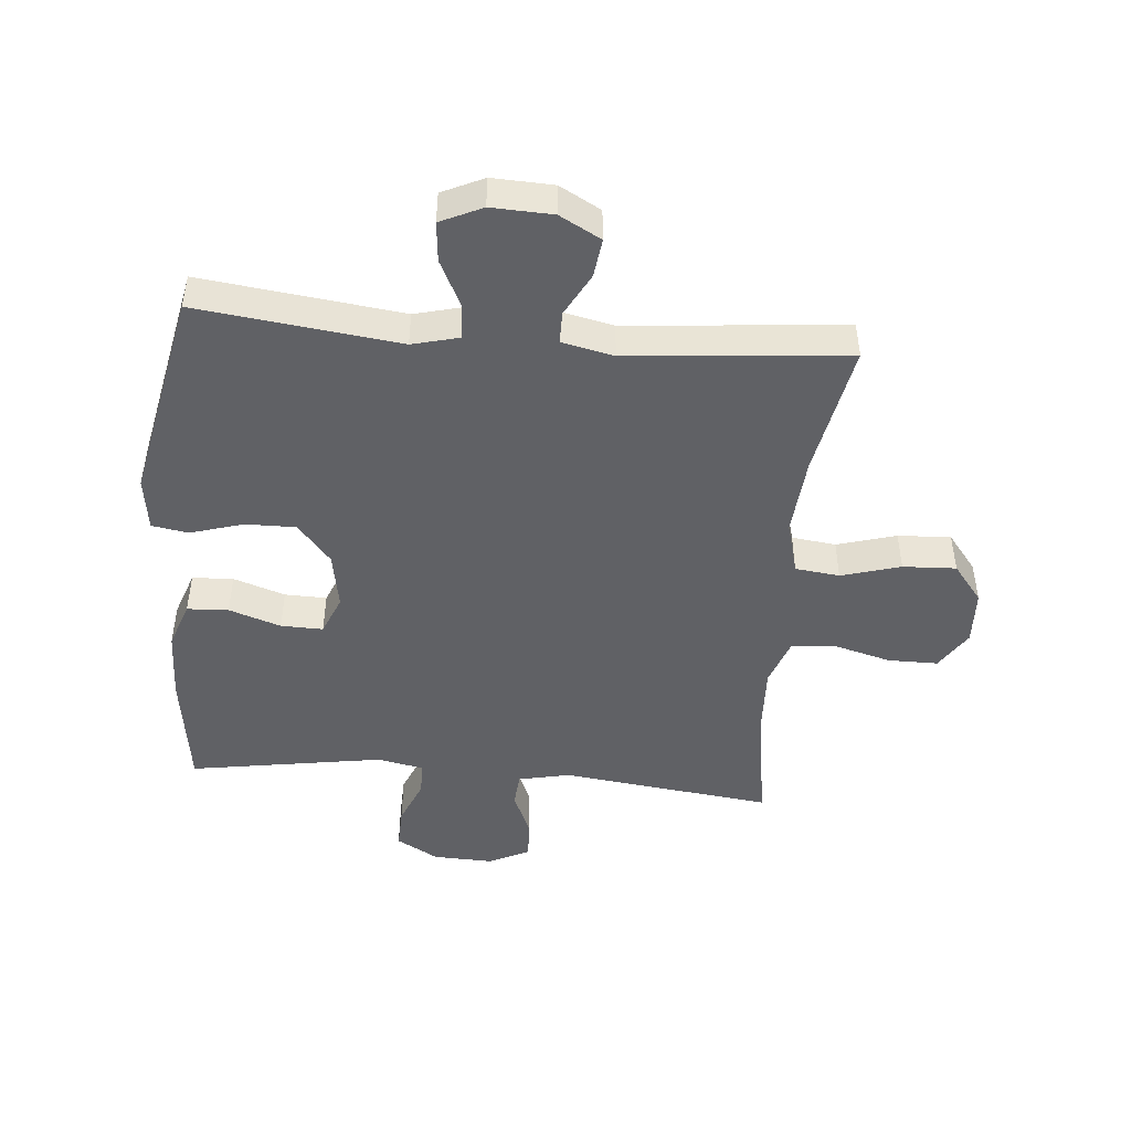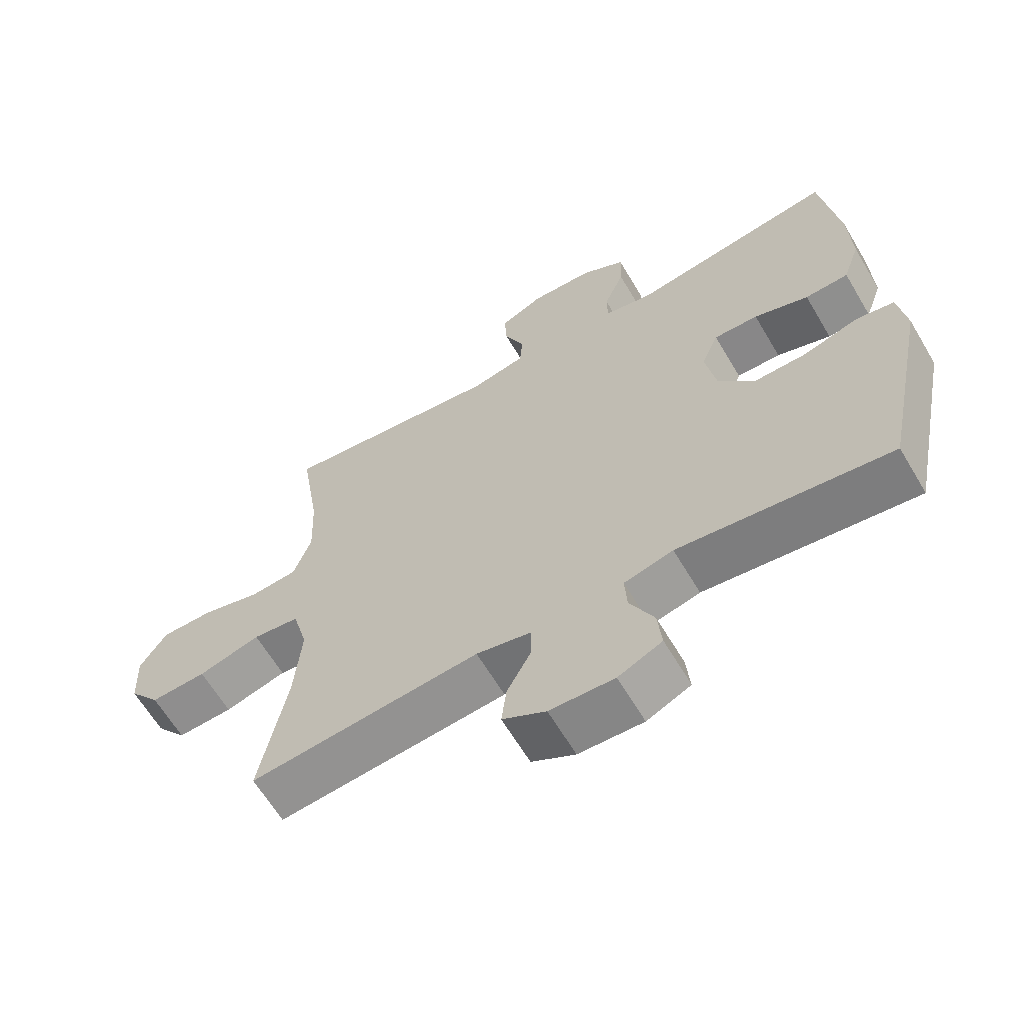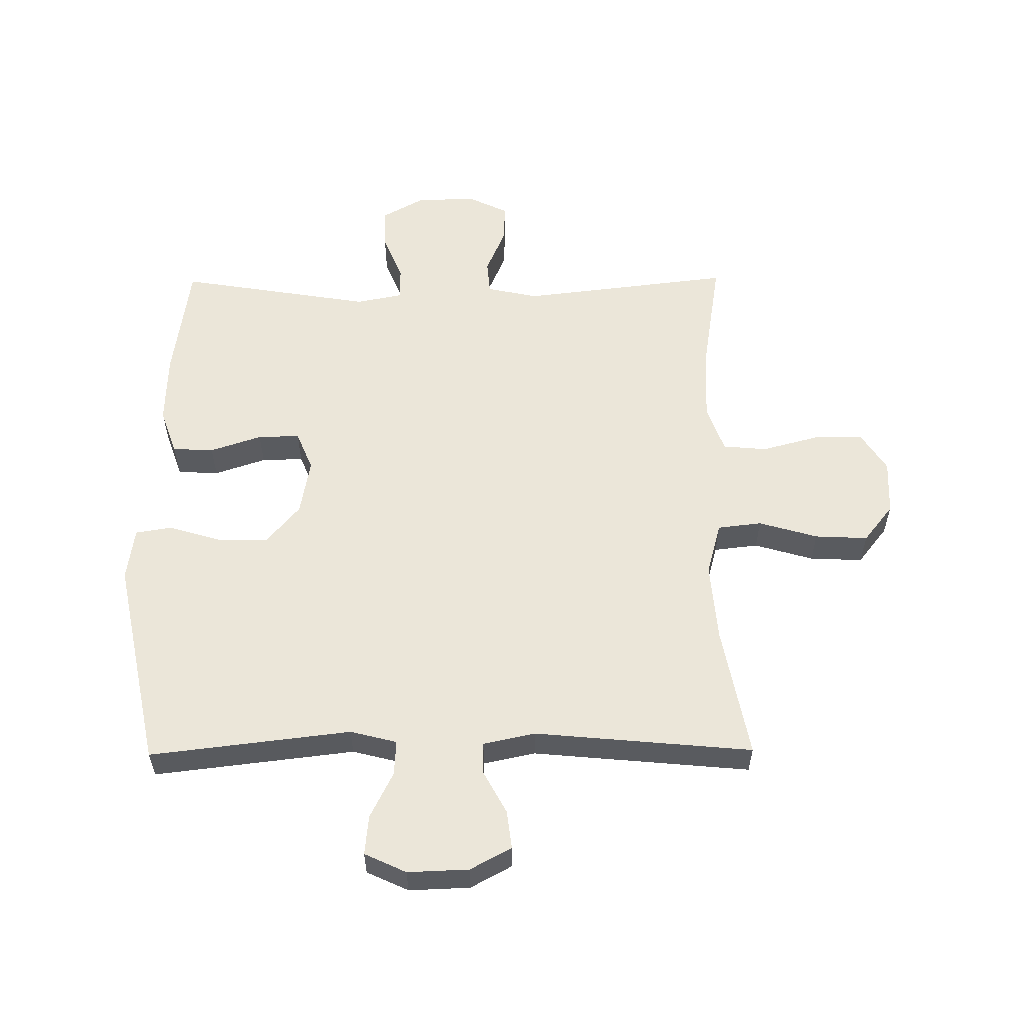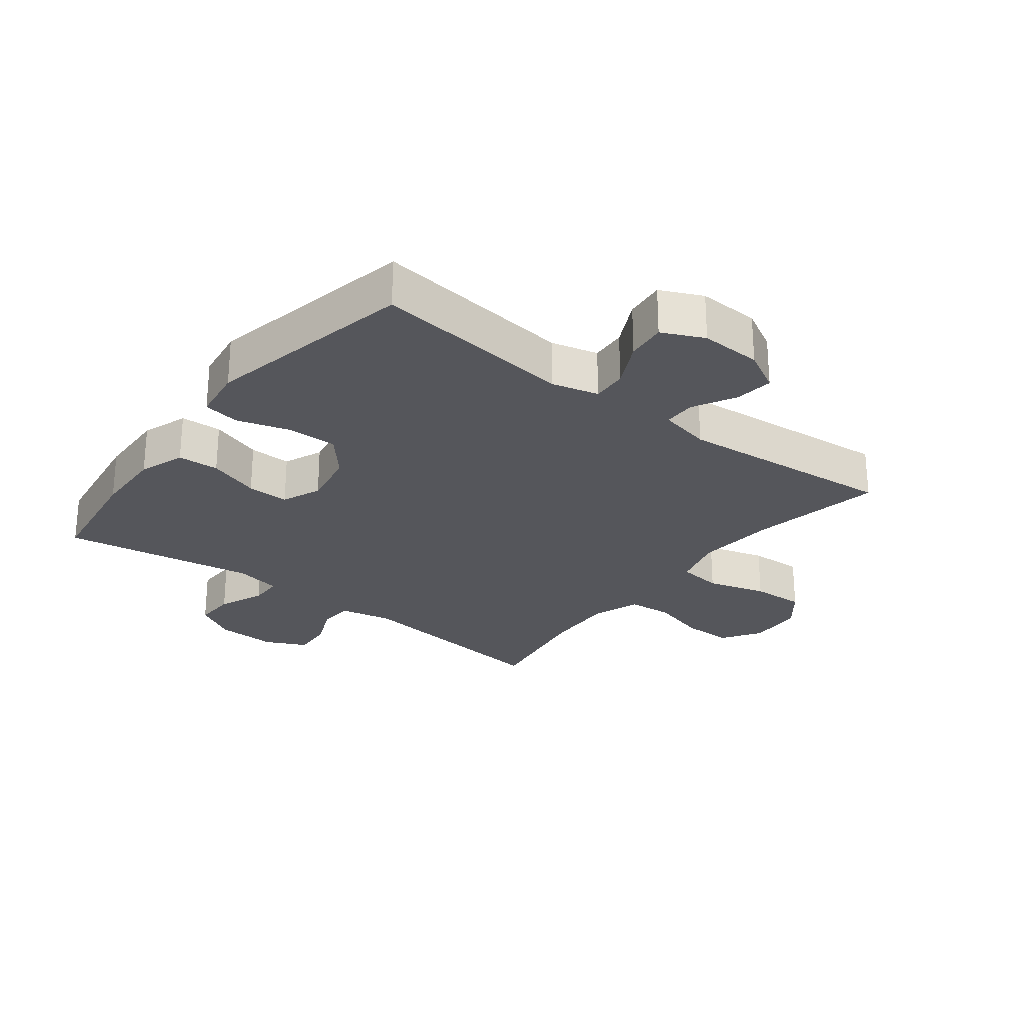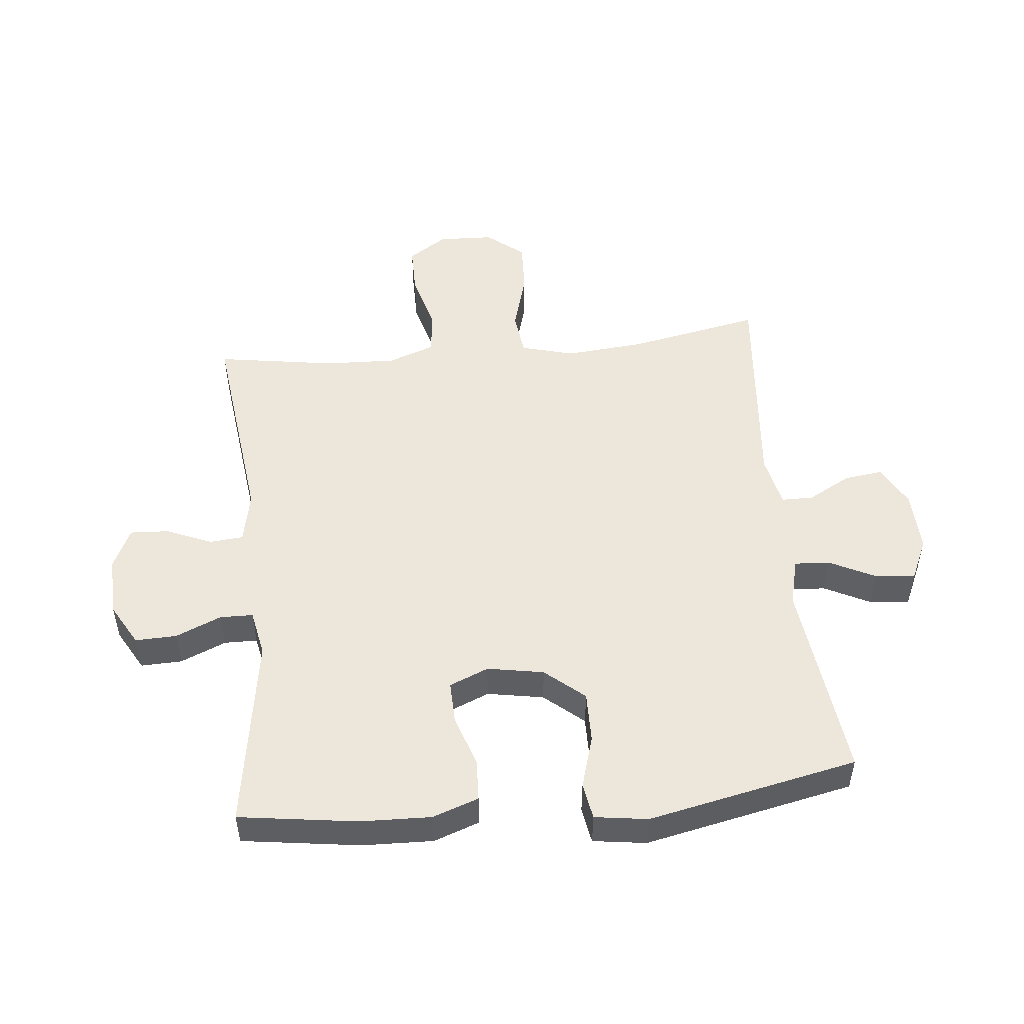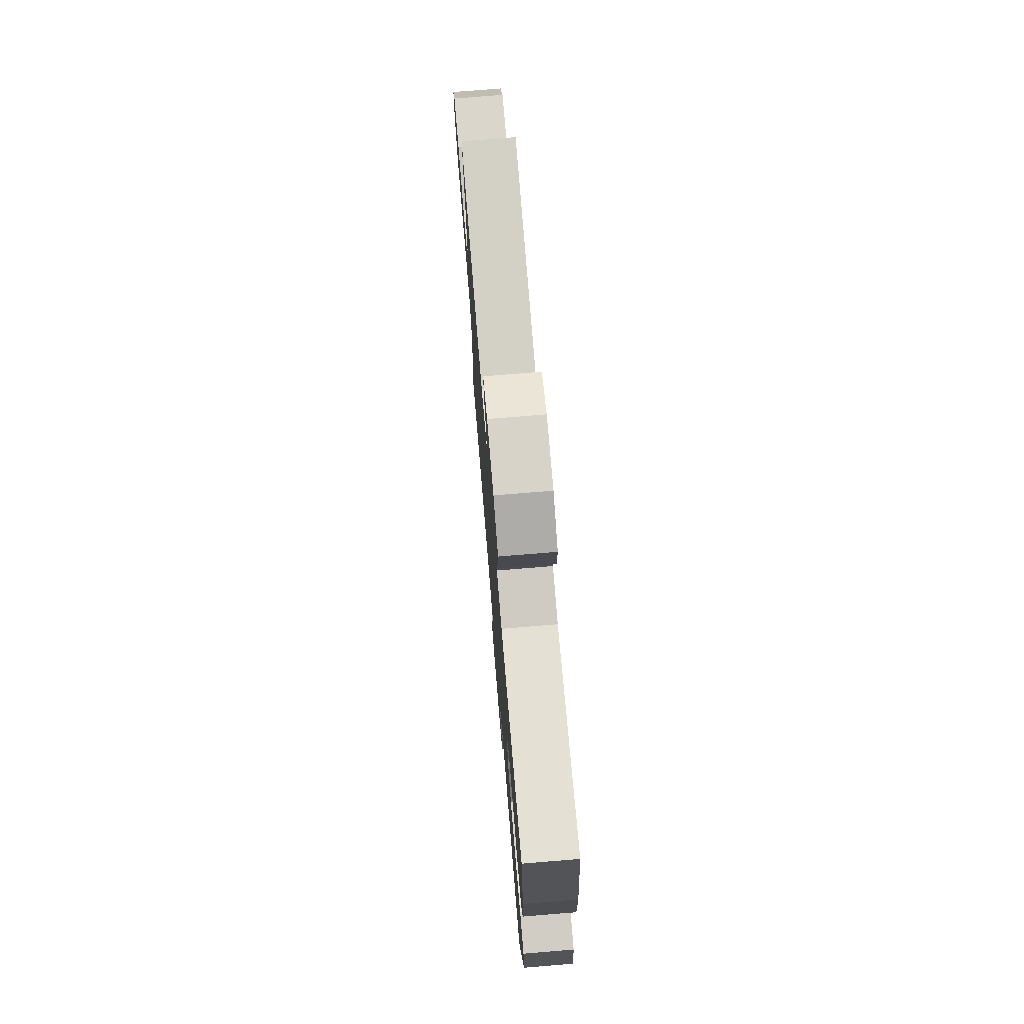
<metadata>
{"format":"obj","ext":"obj","renderer":"f3d","projection":"perspective","resolution":1024,"background":"white","views":[{"elev":-47.3,"azim":174.9,"up":"+Y"},{"elev":-63.4,"azim":30.6,"up":"+Z"},{"elev":57.4,"azim":179.5,"up":"+Y"},{"elev":-26.3,"azim":142.3,"up":"+Y"},{"elev":51.0,"azim":84.1,"up":"+Y"},{"elev":74.3,"azim":85.3,"up":"+Z"}]}
</metadata>
<code>
o path5166
v -0.4451 0.0375 0.3077
v -0.4402 0.0375 0.1901
v -0.4682 0.0375 0.1123
v -0.5414 0.0375 0.1058
v -0.6356 0.0375 0.131
v -0.7174 0.0375 0.1307
v -0.7589 0.0375 0.06656
v -0.755 0.0375 -0.02425
v -0.7061 0.0375 -0.08579
v -0.6183 0.0375 -0.08159
v -0.5206 0.0375 -0.05323
v -0.4473 0.0375 -0.06182
v -0.4235 0.0375 -0.1492
v -0.4346 0.0375 -0.2804
v -0.4764 0.0375 -0.4982
v -0.1151 0.0375 -0.4646
v -0.02915 0.0375 -0.4828
v -0.0289 0.0375 -0.5356
v -0.06702 0.0375 -0.6058
v -0.07507 0.0375 -0.6695
v -0.006895 0.0375 -0.7064
v 0.09442 0.0375 -0.7103
v 0.1635 0.0375 -0.6781
v 0.1569 0.0375 -0.6125
v 0.1188 0.0375 -0.5364
v 0.1153 0.0375 -0.4783
v 0.1926 0.0375 -0.4587
v 0.5255 0.0375 -0.4982
v 0.5968 0.0375 -0.1509
v 0.5841 0.0375 -0.06323
v 0.524 0.0375 -0.05325
v 0.4371 0.0375 -0.07927
v 0.3533 0.0375 -0.08051
v 0.2982 0.0375 -0.01584
v 0.2814 0.0375 0.07736
v 0.3081 0.0375 0.1421
v 0.3775 0.0375 0.1405
v 0.4629 0.0375 0.1121
v 0.5311 0.0375 0.1155
v 0.5577 0.0375 0.1913
v 0.5537 0.0375 0.3081
v 0.5255 0.0375 0.5035
v 0.2055 0.0375 0.4515
v 0.1291 0.0375 0.4664
v 0.1283 0.0375 0.5212
v 0.1598 0.0375 0.5964
v 0.162 0.0375 0.6648
v 0.09323 0.0375 0.7034
v -0.005651 0.0375 0.707
v -0.07346 0.0375 0.6746
v -0.06987 0.0375 0.61
v -0.03823 0.0375 0.5361
v -0.04279 0.0375 0.4802
v -0.1279 0.0375 0.4621
v -0.4764 0.0375 0.5035
v -0.4451 -0.0375 0.3077
v -0.4402 -0.0375 0.1901
v -0.4682 -0.0375 0.1123
v -0.5414 -0.0375 0.1058
v -0.6356 -0.0375 0.131
v -0.7174 -0.0375 0.1307
v -0.7589 -0.0375 0.06656
v -0.755 -0.0375 -0.02425
v -0.7061 -0.0375 -0.08579
v -0.6183 -0.0375 -0.08159
v -0.5206 -0.0375 -0.05323
v -0.4473 -0.0375 -0.06182
v -0.4235 -0.0375 -0.1492
v -0.4346 -0.0375 -0.2804
v -0.4764 -0.0375 -0.4982
v -0.1151 -0.0375 -0.4646
v -0.02915 -0.0375 -0.4828
v -0.0289 -0.0375 -0.5356
v -0.06702 -0.0375 -0.6058
v -0.07507 -0.0375 -0.6695
v -0.006895 -0.0375 -0.7064
v 0.09442 -0.0375 -0.7103
v 0.1635 -0.0375 -0.6781
v 0.1569 -0.0375 -0.6125
v 0.1188 -0.0375 -0.5364
v 0.1153 -0.0375 -0.4783
v 0.1926 -0.0375 -0.4587
v 0.5255 -0.0375 -0.4982
v 0.5968 -0.0375 -0.1509
v 0.5841 -0.0375 -0.06323
v 0.524 -0.0375 -0.05325
v 0.4371 -0.0375 -0.07927
v 0.3533 -0.0375 -0.08051
v 0.2982 -0.0375 -0.01584
v 0.2814 -0.0375 0.07736
v 0.3081 -0.0375 0.1421
v 0.3775 -0.0375 0.1405
v 0.4629 -0.0375 0.1121
v 0.5311 -0.0375 0.1155
v 0.5577 -0.0375 0.1913
v 0.5537 -0.0375 0.3081
v 0.5255 -0.0375 0.5035
v 0.2055 -0.0375 0.4515
v 0.1291 -0.0375 0.4664
v 0.1283 -0.0375 0.5212
v 0.1598 -0.0375 0.5964
v 0.162 -0.0375 0.6648
v 0.09323 -0.0375 0.7034
v -0.005651 -0.0375 0.707
v -0.07346 -0.0375 0.6746
v -0.06987 -0.0375 0.61
v -0.03823 -0.0375 0.5361
v -0.04279 -0.0375 0.4802
v -0.1279 -0.0375 0.4621
v -0.4764 -0.0375 0.5035
v 0.09323 0.0375 0.7034
v -0.005651 0.0375 0.707
v -0.07346 0.0375 0.6746
v -0.07346 0.0375 0.6746
v 0.162 0.0375 0.6648
v 0.162 0.0375 0.6648
v -0.06987 0.0375 0.61
v 0.1598 0.0375 0.5964
v -0.03823 0.0375 0.5361
v 0.1283 0.0375 0.5212
v -0.04279 0.0375 0.4802
v -0.04279 0.0375 0.4802
v 0.1291 0.0375 0.4664
v 0.1291 0.0375 0.4664
v -0.1279 0.0375 0.4621
v -0.4764 0.0375 0.5035
v -0.4764 0.0375 0.5035
v 0.2055 0.0375 0.4515
v 0.5255 0.0375 0.5035
v 0.5255 0.0375 0.5035
v 0.5537 0.0375 0.3081
v -0.4451 0.0375 0.3077
v 0.5577 0.0375 0.1913
v -0.4402 0.0375 0.1901
v 0.5311 0.0375 0.1155
v 0.5311 0.0375 0.1155
v 0.3081 0.0375 0.1421
v 0.3081 0.0375 0.1421
v 0.3775 0.0375 0.1405
v -0.4682 0.0375 0.1123
v -0.4682 0.0375 0.1123
v 0.2814 0.0375 0.07736
v 0.4629 0.0375 0.1121
v -0.5414 0.0375 0.1058
v -0.6356 0.0375 0.131
v -0.7174 0.0375 0.1307
v -0.7589 0.0375 0.06656
v 0.2982 0.0375 -0.01584
v -0.755 0.0375 -0.02425
v 0.3533 0.0375 -0.08051
v -0.7061 0.0375 -0.08579
v -0.5206 0.0375 -0.05323
v -0.4473 0.0375 -0.06182
v -0.4473 0.0375 -0.06182
v -0.6183 0.0375 -0.08159
v 0.5841 0.0375 -0.06323
v 0.5841 0.0375 -0.06323
v 0.524 0.0375 -0.05325
v 0.4371 0.0375 -0.07927
v -0.4235 0.0375 -0.1492
v 0.5968 0.0375 -0.1509
v -0.4346 0.0375 -0.2804
v 0.5255 0.0375 -0.4982
v 0.5255 0.0375 -0.4982
v 0.1153 0.0375 -0.4783
v 0.1153 0.0375 -0.4783
v 0.1926 0.0375 -0.4587
v -0.1151 0.0375 -0.4646
v -0.02915 0.0375 -0.4828
v -0.02915 0.0375 -0.4828
v -0.4764 0.0375 -0.4982
v -0.4764 0.0375 -0.4982
v 0.1188 0.0375 -0.5364
v -0.0289 0.0375 -0.5356
v -0.06702 0.0375 -0.6058
v 0.1569 0.0375 -0.6125
v -0.07507 0.0375 -0.6695
v -0.07507 0.0375 -0.6695
v 0.1635 0.0375 -0.6781
v 0.1635 0.0375 -0.6781
v -0.006895 0.0375 -0.7064
v 0.09442 0.0375 -0.7103
v 0.09323 -0.0375 0.7034
v -0.005651 -0.0375 0.707
v -0.07346 -0.0375 0.6746
v -0.07346 -0.0375 0.6746
v 0.162 -0.0375 0.6648
v 0.162 -0.0375 0.6648
v -0.06987 -0.0375 0.61
v 0.1598 -0.0375 0.5964
v -0.03823 -0.0375 0.5361
v 0.1283 -0.0375 0.5212
v -0.04279 -0.0375 0.4802
v -0.04279 -0.0375 0.4802
v 0.1291 -0.0375 0.4664
v 0.1291 -0.0375 0.4664
v -0.1279 -0.0375 0.4621
v -0.4764 -0.0375 0.5035
v -0.4764 -0.0375 0.5035
v 0.2055 -0.0375 0.4515
v 0.5255 -0.0375 0.5035
v 0.5255 -0.0375 0.5035
v 0.5537 -0.0375 0.3081
v -0.4451 -0.0375 0.3077
v 0.5577 -0.0375 0.1913
v -0.4402 -0.0375 0.1901
v 0.5311 -0.0375 0.1155
v 0.5311 -0.0375 0.1155
v 0.3081 -0.0375 0.1421
v 0.3081 -0.0375 0.1421
v 0.3775 -0.0375 0.1405
v -0.4682 -0.0375 0.1123
v -0.4682 -0.0375 0.1123
v 0.2814 -0.0375 0.07736
v 0.4629 -0.0375 0.1121
v -0.5414 -0.0375 0.1058
v -0.6356 -0.0375 0.131
v -0.7174 -0.0375 0.1307
v -0.7589 -0.0375 0.06656
v 0.2982 -0.0375 -0.01584
v -0.755 -0.0375 -0.02425
v 0.3533 -0.0375 -0.08051
v -0.7061 -0.0375 -0.08579
v -0.5206 -0.0375 -0.05323
v -0.4473 -0.0375 -0.06182
v -0.4473 -0.0375 -0.06182
v -0.6183 -0.0375 -0.08159
v 0.5841 -0.0375 -0.06323
v 0.5841 -0.0375 -0.06323
v 0.524 -0.0375 -0.05325
v 0.4371 -0.0375 -0.07927
v -0.4235 -0.0375 -0.1492
v 0.5968 -0.0375 -0.1509
v -0.4346 -0.0375 -0.2804
v 0.5255 -0.0375 -0.4982
v 0.5255 -0.0375 -0.4982
v 0.1153 -0.0375 -0.4783
v 0.1153 -0.0375 -0.4783
v 0.1926 -0.0375 -0.4587
v -0.1151 -0.0375 -0.4646
v -0.02915 -0.0375 -0.4828
v -0.02915 -0.0375 -0.4828
v -0.4764 -0.0375 -0.4982
v -0.4764 -0.0375 -0.4982
v 0.1188 -0.0375 -0.5364
v -0.0289 -0.0375 -0.5356
v -0.06702 -0.0375 -0.6058
v 0.1569 -0.0375 -0.6125
v -0.07507 -0.0375 -0.6695
v -0.07507 -0.0375 -0.6695
v 0.1635 -0.0375 -0.6781
v 0.1635 -0.0375 -0.6781
v -0.006895 -0.0375 -0.7064
v 0.09442 -0.0375 -0.7103
f 211 200 209
f 209 200 195
f 245 246 253
f 219 217 218
f 204 197 198
f 240 232 234
f 212 216 224
f 245 254 248
f 241 237 220
f 191 183 184
f 183 190 187
f 233 231 235
f 253 246 247
f 241 220 240
f 225 212 224
f 231 233 230
f 227 217 221
f 227 221 223
f 193 197 214
f 230 233 228
f 240 234 243
f 235 231 222
f 195 192 193
f 209 195 214
f 193 192 191
f 214 195 193
f 203 211 205
f 201 200 203
f 183 191 190
f 200 211 203
f 207 205 215
f 206 197 204
f 214 206 225
f 191 184 189
f 216 217 227
f 214 197 206
f 240 220 232
f 239 220 237
f 225 206 212
f 215 205 211
f 189 184 185
f 237 246 245
f 253 247 249
f 239 222 220
f 248 254 251
f 190 191 192
f 254 245 253
f 217 219 221
f 235 222 239
f 220 214 232
f 232 214 225
f 224 216 227
f 246 237 241
f 48 49 104 103
f 49 114 186 104
f 116 48 103 188
f 50 51 106 105
f 46 47 102 101
f 51 52 107 106
f 45 46 101 100
f 52 122 194 107
f 124 45 100 196
f 53 54 109 108
f 54 127 199 109
f 43 44 99 98
f 130 43 98 202
f 41 42 97 96
f 55 1 56 110
f 40 41 96 95
f 1 2 57 56
f 136 40 95 208
f 138 37 92 210
f 2 141 213 57
f 35 36 91 90
f 38 39 94 93
f 37 38 93 92
f 4 5 60 59
f 5 6 61 60
f 6 7 62 61
f 3 4 59 58
f 34 35 90 89
f 7 8 63 62
f 33 34 89 88
f 8 9 64 63
f 11 154 226 66
f 10 11 66 65
f 9 10 65 64
f 157 31 86 229
f 31 32 87 86
f 12 13 68 67
f 29 30 85 84
f 32 33 88 87
f 13 14 69 68
f 164 29 84 236
f 166 27 82 238
f 16 170 242 71
f 172 16 71 244
f 14 15 70 69
f 25 26 81 80
f 17 18 73 72
f 27 28 83 82
f 18 19 74 73
f 24 25 80 79
f 19 178 250 74
f 180 24 79 252
f 20 21 76 75
f 22 23 78 77
f 21 22 77 76
f 139 137 128
f 137 123 128
f 173 181 174
f 147 146 145
f 132 126 125
f 168 162 160
f 140 152 144
f 173 176 182
f 169 148 165
f 119 112 111
f 111 115 118
f 161 163 159
f 181 175 174
f 169 168 148
f 153 152 140
f 159 158 161
f 155 149 145
f 155 151 149
f 121 142 125
f 158 156 161
f 168 171 162
f 163 150 159
f 123 121 120
f 137 142 123
f 121 119 120
f 142 121 123
f 131 133 139
f 129 131 128
f 111 118 119
f 128 131 139
f 135 143 133
f 134 132 125
f 142 153 134
f 119 117 112
f 144 155 145
f 142 134 125
f 168 160 148
f 167 165 148
f 153 140 134
f 143 139 133
f 117 113 112
f 165 173 174
f 181 177 175
f 167 148 150
f 176 179 182
f 118 120 119
f 182 181 173
f 145 149 147
f 163 167 150
f 148 160 142
f 160 153 142
f 152 155 144
f 174 169 165

</code>
